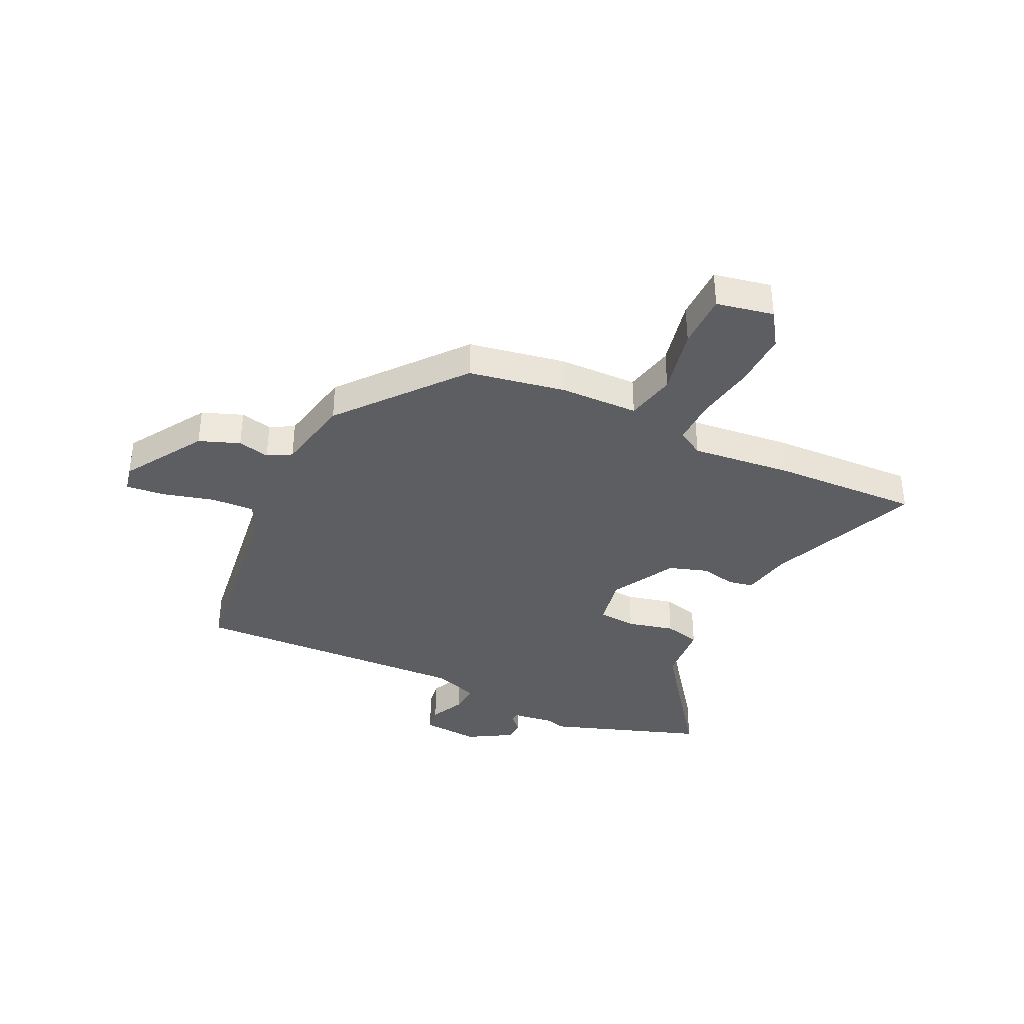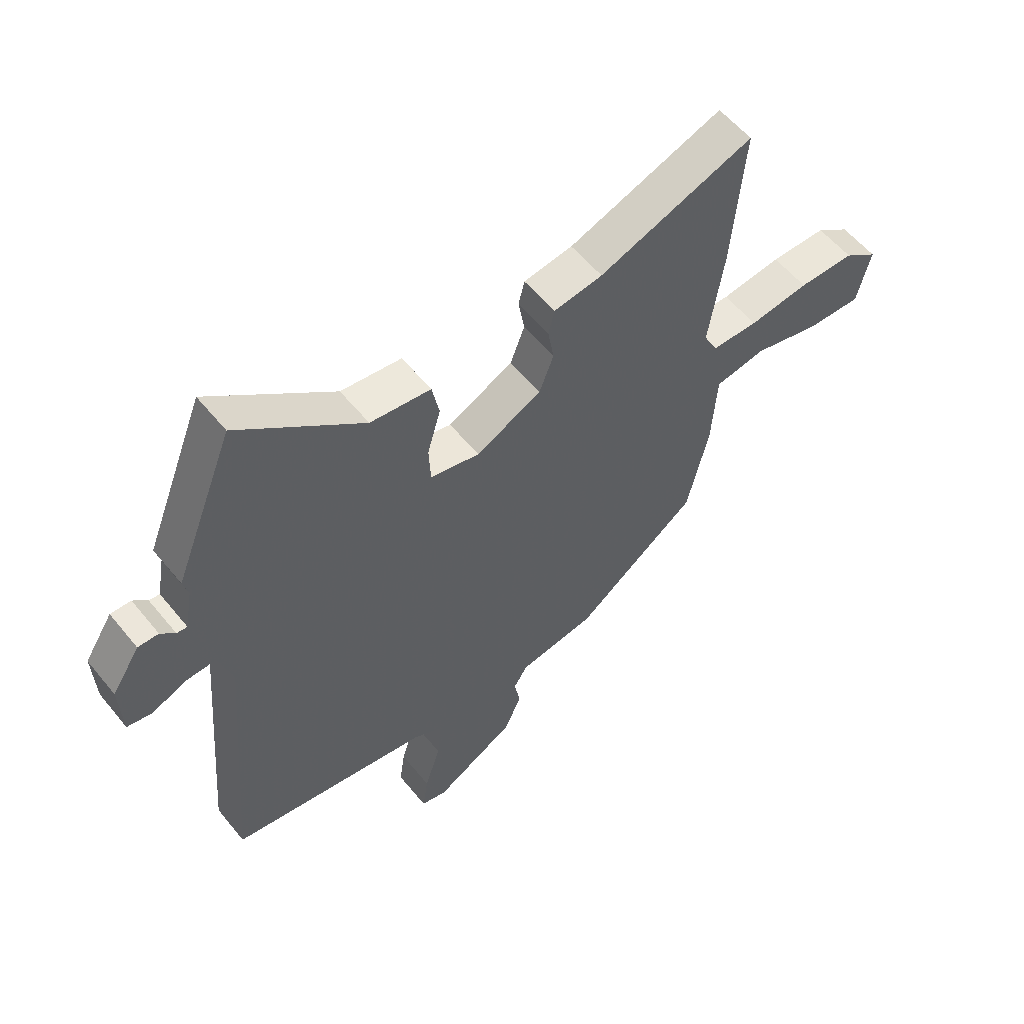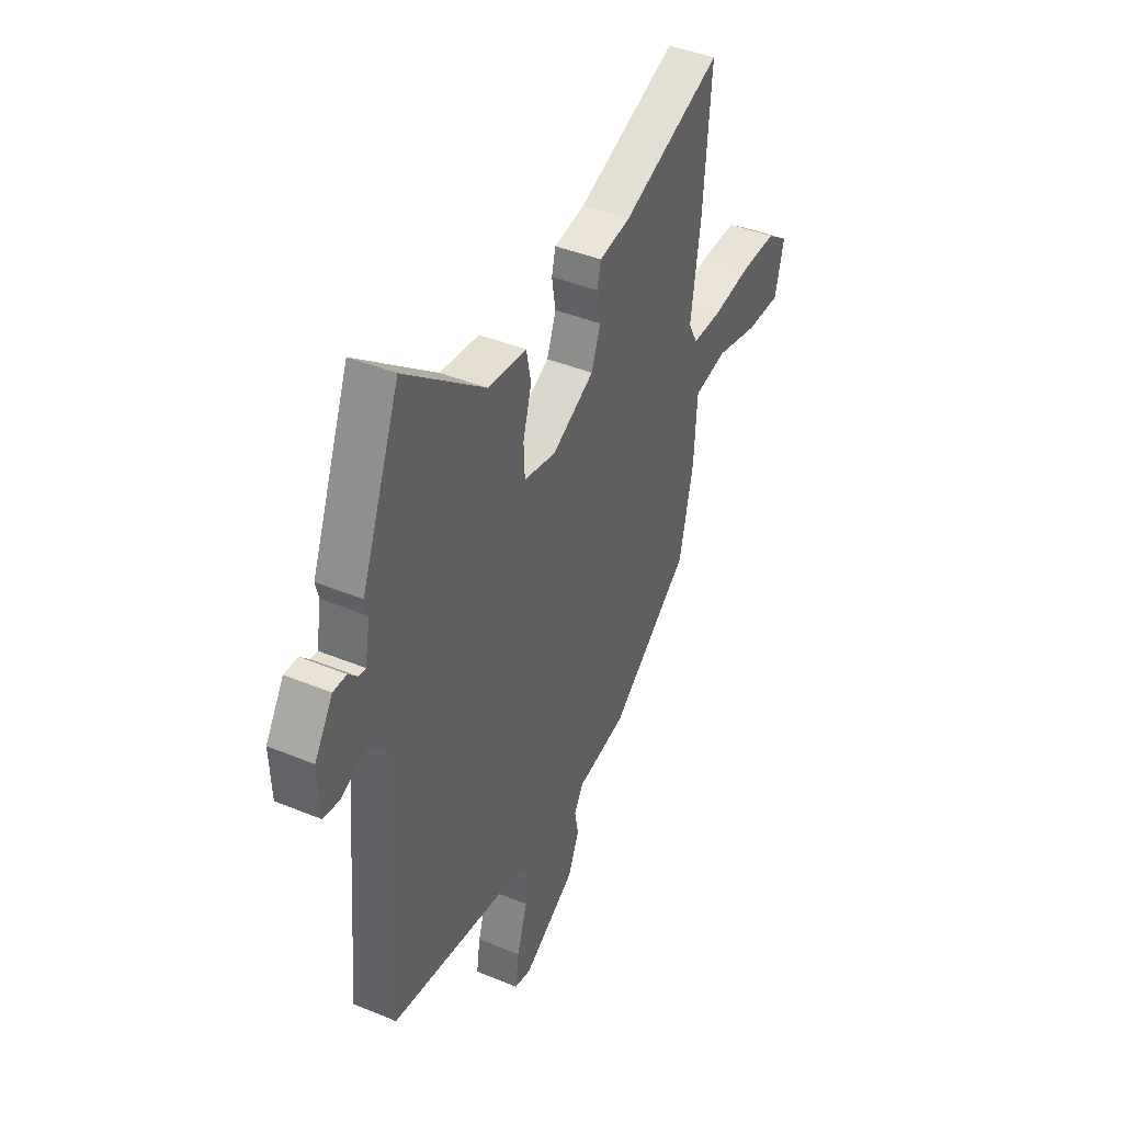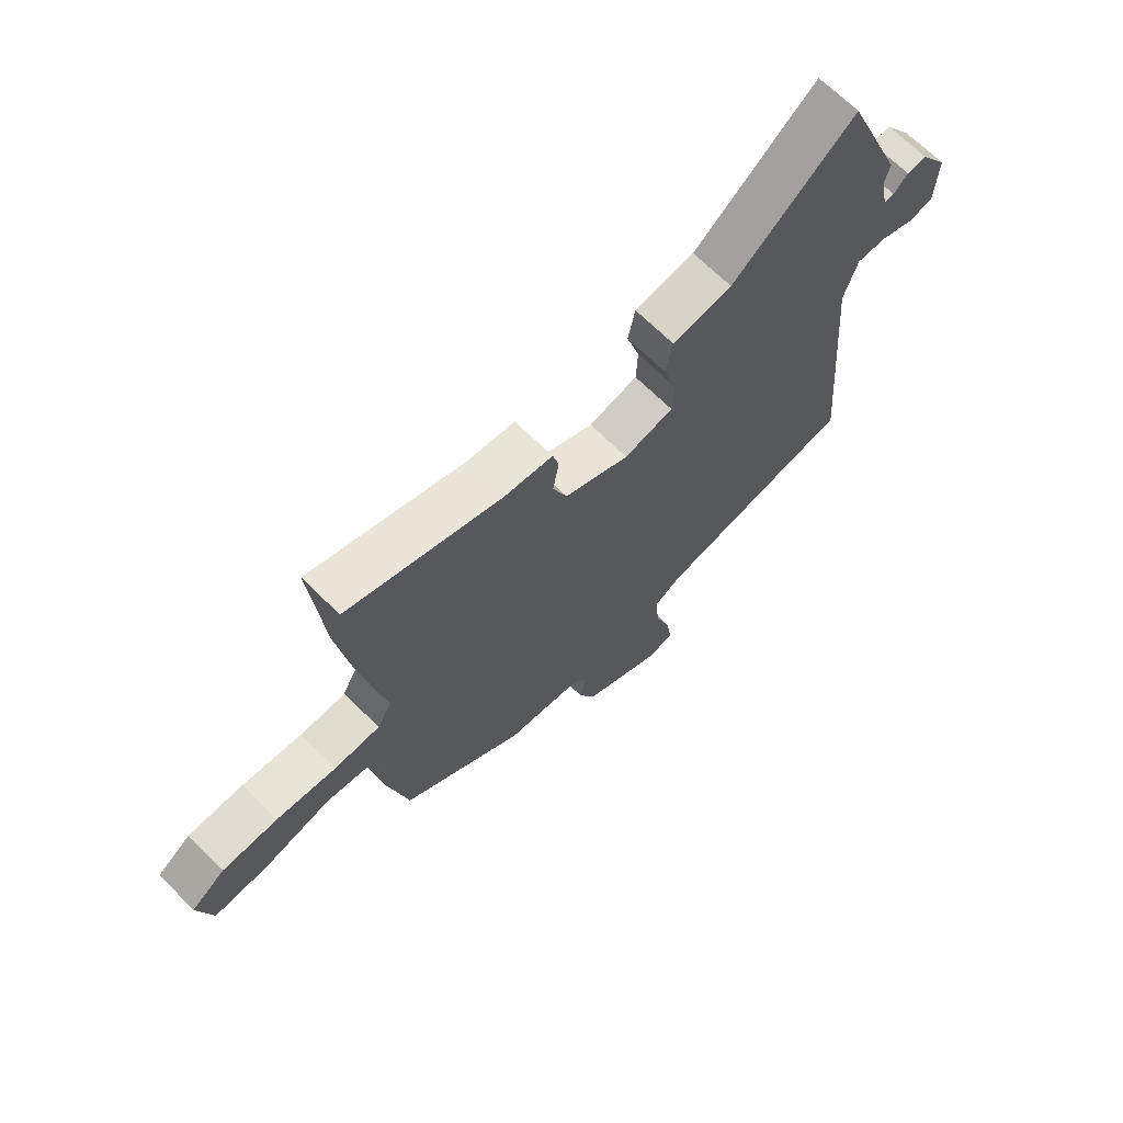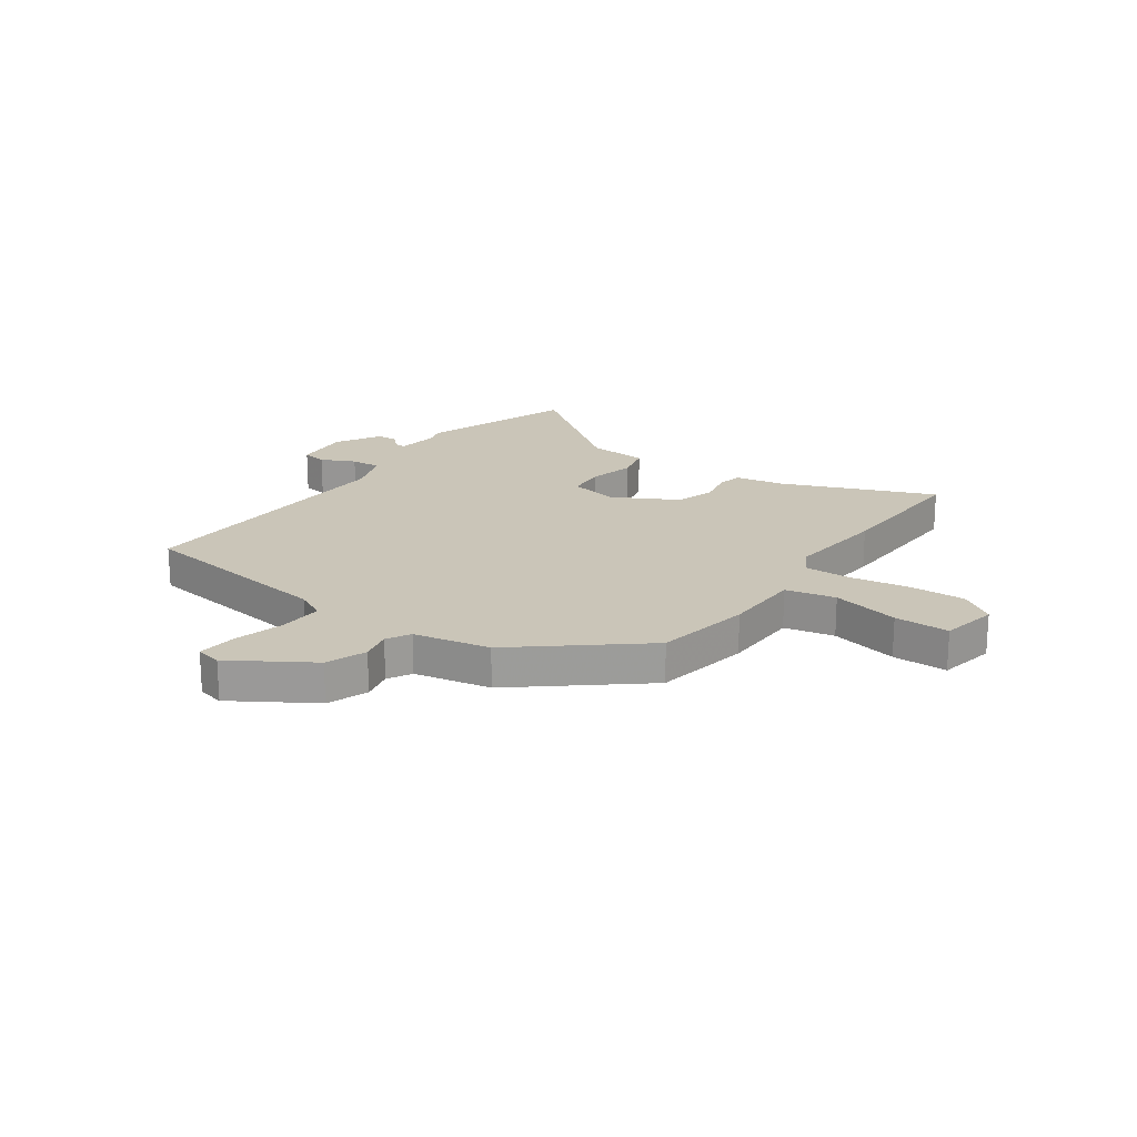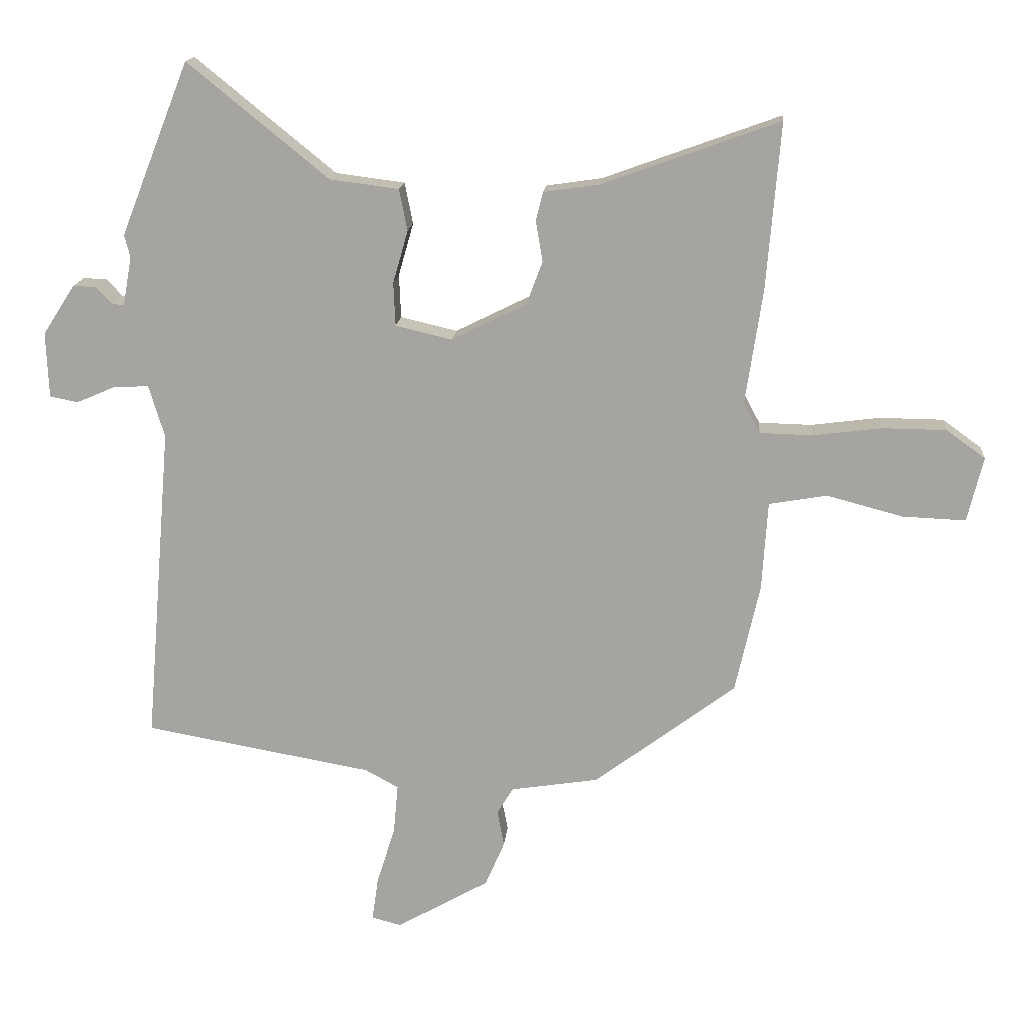
<metadata>
{"format":"obj","ext":"obj","renderer":"f3d","projection":"perspective","resolution":1024,"background":"white","views":[{"elev":-37.4,"azim":-117.9,"up":"+Y"},{"elev":57.0,"azim":141.3,"up":"+Z"},{"elev":42.2,"azim":116.3,"up":"+Z"},{"elev":68.5,"azim":-45.3,"up":"+Z"},{"elev":20.4,"azim":-147.1,"up":"+Y"},{"elev":15.8,"azim":-175.1,"up":"+Z"}]}
</metadata>
<code>
v 0.521 0.07 -0.419
v 0.157 0.07 -0.483
v 0.104 0.07 -0.512
v 0.111 0.07 -0.591
v 0.14 0.07 -0.683
v 0.15 0.07 -0.753
v 0.103 0.07 -0.765
v -0.045 0.07 -0.681
v -0.076 0.07 -0.609
v -0.065 0.07 -0.551
v -0.091 0.07 -0.509
v -0.231 0.07 -0.487
v -0.456 0.07 -0.318
v -0.495 0.07 -0.144
v -0.504 0.07 -0.002
v -0.596 0.07 0.014
v -0.718 0.07 -0.018
v -0.818 0.07 -0.022
v -0.843 0.07 0.081
v -0.781 0.07 0.126
v -0.679 0.07 0.127
v -0.57 0.07 0.113
v -0.486 0.07 0.115
v -0.46 0.07 0.164
v -0.487 0.07 0.346
v -0.509 0.07 0.611
v -0.227 0.07 0.509
v -0.138 0.07 0.496
v -0.127 0.07 0.451
v -0.138 0.07 0.386
v -0.112 0.07 0.317
v 0.007 0.07 0.258
v 0.097 0.07 0.279
v 0.1 0.07 0.348
v 0.076 0.07 0.432
v 0.089 0.07 0.498
v 0.199 0.07 0.512
v 0.423 0.07 0.694
v 0.532 0.07 0.419
v 0.523 0.07 0.383
v 0.537 0.07 0.305
v 0.556 0.07 0.307
v 0.582 0.07 0.334
v 0.619 0.07 0.335
v 0.67 0.07 0.256
v 0.666 0.07 0.152
v 0.621 0.07 0.143
v 0.558 0.07 0.17
v 0.503 0.07 0.172
v 0.478 0.07 0.089
v 0.521 0 -0.419
v 0.157 0 -0.483
v 0.104 0 -0.512
v 0.111 0 -0.591
v 0.14 0 -0.683
v 0.15 0 -0.753
v 0.103 0 -0.765
v -0.045 0 -0.681
v -0.076 0 -0.609
v -0.065 0 -0.551
v -0.091 0 -0.509
v -0.231 0 -0.487
v -0.456 0 -0.318
v -0.495 0 -0.144
v -0.504 0 -0.002
v -0.596 0 0.014
v -0.718 0 -0.018
v -0.818 0 -0.022
v -0.843 0 0.081
v -0.781 0 0.126
v -0.679 0 0.127
v -0.57 0 0.113
v -0.486 0 0.115
v -0.46 0 0.164
v -0.487 0 0.346
v -0.509 0 0.611
v -0.227 0 0.509
v -0.138 0 0.496
v -0.127 0 0.451
v -0.138 0 0.386
v -0.112 0 0.317
v 0.007 0 0.258
v 0.097 0 0.279
v 0.1 0 0.348
v 0.076 0 0.432
v 0.089 0 0.498
v 0.199 0 0.512
v 0.423 0 0.694
v 0.532 0 0.419
v 0.523 0 0.383
v 0.537 0 0.305
v 0.556 0 0.307
v 0.582 0 0.334
v 0.619 0 0.335
v 0.67 0 0.256
v 0.666 0 0.152
v 0.621 0 0.143
v 0.558 0 0.17
v 0.503 0 0.172
v 0.478 0 0.089
f 45 46 47 48
f 45 48 49
f 42 43 44 45
f 41 42 45 49
f 40 41 49 50
f 37 38 39 40
f 34 35 36 37
f 33 34 37 40
f 27 28 29 30
f 27 30 31
f 24 25 26 27
f 23 24 27 31
f 19 20 21 22
f 19 22 23
f 16 17 18 19
f 15 16 19 23
f 11 12 13 14
f 11 14 15 23
f 7 8 9 10
f 7 10 11
f 4 5 6 7
f 3 4 7 11
f 2 3 11 23
f 50 1 2 23
f 33 40 50 23
f 23 31 32
f 23 32 33
f 98 97 96 95
f 99 98 95
f 95 94 93 92
f 99 95 92 91
f 100 99 91 90
f 90 89 88 87
f 87 86 85 84
f 90 87 84 83
f 80 79 78 77
f 81 80 77
f 77 76 75 74
f 81 77 74 73
f 72 71 70 69
f 73 72 69
f 69 68 67 66
f 73 69 66 65
f 64 63 62 61
f 73 65 64 61
f 60 59 58 57
f 61 60 57
f 57 56 55 54
f 61 57 54 53
f 73 61 53 52
f 73 52 51 100
f 73 100 90 83
f 82 81 73
f 83 82 73
f 1 51 52 2
f 2 52 53 3
f 3 53 54 4
f 4 54 55 5
f 5 55 56 6
f 6 56 57 7
f 7 57 58 8
f 8 58 59 9
f 9 59 60 10
f 10 60 61 11
f 11 61 62 12
f 12 62 63 13
f 13 63 64 14
f 14 64 65 15
f 15 65 66 16
f 16 66 67 17
f 17 67 68 18
f 18 68 69 19
f 19 69 70 20
f 20 70 71 21
f 21 71 72 22
f 22 72 73 23
f 23 73 74 24
f 24 74 75 25
f 25 75 76 26
f 26 76 77 27
f 27 77 78 28
f 28 78 79 29
f 29 79 80 30
f 30 80 81 31
f 31 81 82 32
f 32 82 83 33
f 33 83 84 34
f 34 84 85 35
f 35 85 86 36
f 36 86 87 37
f 37 87 88 38
f 38 88 89 39
f 39 89 90 40
f 40 90 91 41
f 41 91 92 42
f 42 92 93 43
f 43 93 94 44
f 44 94 95 45
f 45 95 96 46
f 46 96 97 47
f 47 97 98 48
f 48 98 99 49
f 49 99 100 50
f 50 100 51 1

</code>
